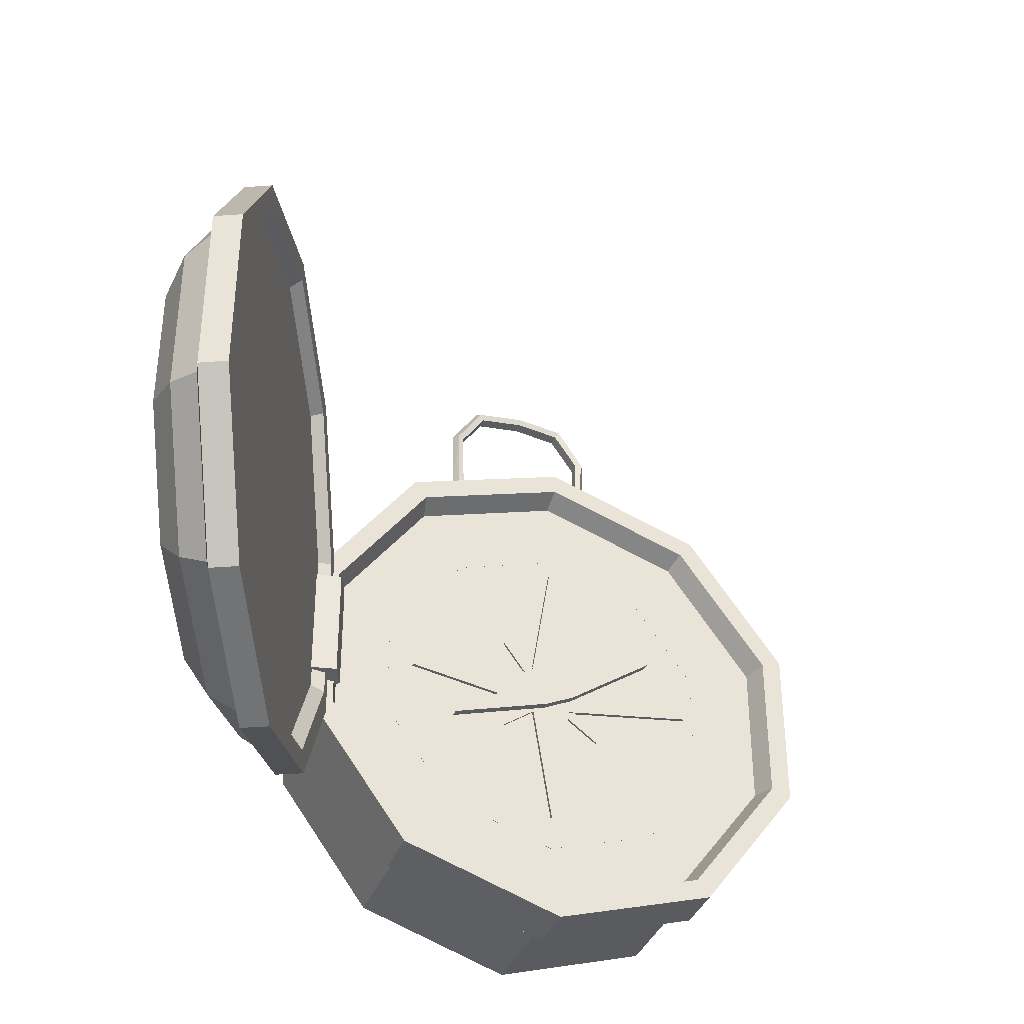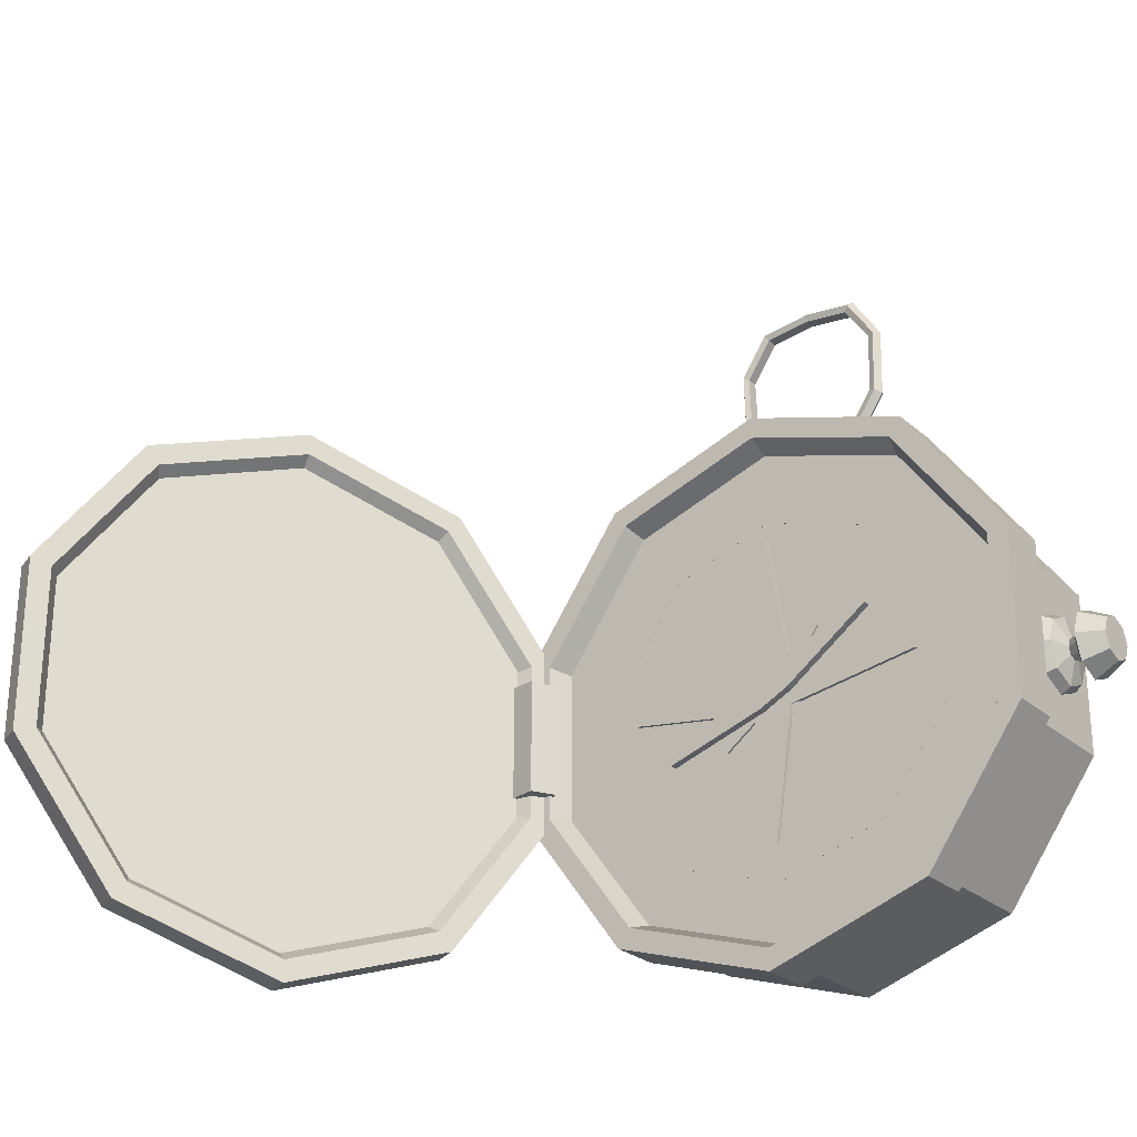
<metadata>
{"format":"obj","ext":"obj","renderer":"f3d","projection":"perspective","resolution":1024,"background":"white","views":[{"elev":-38.0,"azim":-20.3,"up":"+Y"},{"elev":-26.3,"azim":37.0,"up":"+Y"}]}
</metadata>
<code>
o Compass_Open_Cylinder.030
v 0 0.2861 0.0024
v 0 0.2861 0.1254
v 0.1681 0.2314 0.0024
v 0.1681 0.2314 0.1254
v 0.2721 0.0884 0.0024
v 0.2721 0.0884 0.1254
v 0.2721 -0.0884 0.0024
v 0.2721 -0.0884 0.1254
v 0.1681 -0.2314 0.0024
v 0.1681 -0.2314 0.1254
v -0 -0.2861 0.0024
v -0 -0.2861 0.1254
v -0.1681 -0.2314 0.0024
v -0.1681 -0.2314 0.1254
v -0.2721 -0.0884 0.0024
v -0.2721 -0.0884 0.1254
v -0.2721 0.0884 0.0024
v -0.2721 0.0884 0.1254
v -0.1681 0.2314 0.0024
v -0.1681 0.2314 0.1254
v 0.1797 0.2474 0.1305
v 0 0.3058 0.1305
v 0.2908 0.09449 0.1305
v 0.2908 -0.09449 0.1305
v 0.1797 -0.2474 0.1305
v -0 -0.3058 0.1305
v -0.1797 -0.2474 0.1305
v -0.2908 -0.09449 0.1305
v -0.2908 0.09449 0.1305
v -0.1797 0.2474 0.1305
v 0.1797 0.2474 0.1876
v 0 0.3058 0.1876
v 0.2908 0.09449 0.1876
v 0.2908 -0.09449 0.1876
v 0.1797 -0.2474 0.1876
v 0 -0.3058 0.1876
v -0.1797 -0.2474 0.1876
v -0.2908 -0.09449 0.1876
v -0.2908 0.09449 0.1876
v -0.1797 0.2474 0.1876
v 0.1657 0.2281 0.1876
v 0 0.2819 0.1876
v 0.2681 0.08711 0.1876
v 0.2681 -0.08711 0.1876
v 0.1657 -0.2281 0.1876
v 0 -0.2819 0.1876
v -0.1657 -0.2281 0.1876
v -0.2681 -0.08711 0.1876
v -0.2681 0.08711 0.1876
v -0.1657 0.2281 0.1876
v 0.1597 0.2198 0.1614
v 0 0.2717 0.1614
v 0.2584 0.08395 0.1614
v 0.2584 -0.08395 0.1614
v 0.1597 -0.2198 0.1614
v 0 -0.2717 0.1614
v -0.1597 -0.2198 0.1614
v -0.2584 -0.08395 0.1614
v -0.2584 0.08395 0.1614
v -0.1597 0.2198 0.1614
v 0.2901 0.01111 0.06392
v 0.2901 0.00786 0.05606
v 0.2657 0.04701 0.06392
v 0.2832 0.03762 0.06392
v 0.2657 0.03324 0.03067
v 0.2832 0.0266 0.03731
v 0.2657 0 0.0169
v 0.2832 0 0.02629
v 0.2657 -0.03324 0.03067
v 0.2832 -0.0266 0.03731
v 0.2657 -0.04701 0.06392
v 0.2832 -0.03762 0.06392
v 0.2657 -0.03324 0.09716
v 0.2832 -0.0266 0.09052
v 0.2657 -0 0.1109
v 0.2832 0 0.1015
v 0.2657 0.03324 0.09716
v 0.2832 0.0266 0.09052
v 0.2901 0 0.0528
v 0.2901 -0.00786 0.05606
v 0.2901 -0.01111 0.06392
v 0.2901 -0.00786 0.07178
v 0.2901 0 0.07503
v 0.2901 0.00786 0.07178
v 0.3002 0.01613 0.06392
v 0.3002 0.0114 0.07532
v 0.3002 -0 0.08004
v 0.3002 -0.0114 0.07532
v 0.3002 -0.01613 0.06392
v 0.3002 -0.0114 0.05251
v 0.3002 -0 0.04779
v 0.3002 0.0114 0.05251
v 0.3098 0.03772 0.06392
v 0.3098 0.02667 0.09059
v 0.3098 -0 0.1016
v 0.3098 -0.02667 0.09059
v 0.3098 -0.03772 0.06392
v 0.3098 -0.02667 0.03724
v 0.3098 -0 0.02619
v 0.3098 0.02667 0.03724
v 0.3364 0.02413 0.06392
v 0.3364 0.01706 0.08098
v 0.3364 -0 0.08804
v 0.3364 -0.01706 0.08098
v 0.3364 -0.02413 0.06392
v 0.3364 -0.01706 0.04686
v 0.3364 -0 0.03979
v 0.3364 0.01706 0.04686
v -0.04758 0.2677 0.06392
v -0.03819 0.2852 0.06392
v -0.03381 0.2677 0.03067
v -0.02717 0.2852 0.03731
v -0.000564 0.2677 0.0169
v -0.000564 0.2852 0.02629
v 0.03268 0.2677 0.03067
v 0.02604 0.2852 0.03731
v 0.04645 0.2677 0.06392
v 0.03706 0.2852 0.06392
v 0.03268 0.2677 0.09716
v 0.02604 0.2852 0.09052
v -0.000564 0.2677 0.1109
v -0.000564 0.2852 0.1015
v -0.03381 0.2677 0.09716
v -0.02717 0.2852 0.09052
v -0.03829 0.3119 0.06392
v -0.02724 0.3119 0.09059
v -0.000564 0.3119 0.1016
v 0.02611 0.3119 0.09059
v 0.03716 0.3119 0.06392
v 0.02611 0.3119 0.03724
v -0.000564 0.3119 0.02619
v -0.02724 0.3119 0.03724
v -0.02469 0.3385 0.06392
v -0.01762 0.3385 0.08098
v -0.000564 0.3385 0.08804
v 0.0165 0.3385 0.08098
v 0.02356 0.3385 0.06392
v 0.0165 0.3385 0.04686
v -0.000564 0.3385 0.03979
v -0.01762 0.3385 0.04686
v 0.09066 0.4426 0.05776
v 0.08536 0.441 0.06624
v 0.07869 0.4389 0.06426
v 0.07869 0.4389 0.05125
v 0.08536 0.441 0.04927
v 0.05831 0.4923 0.05776
v 0.05477 0.4869 0.06624
v 0.0503 0.4801 0.06426
v 0.0503 0.4801 0.05125
v 0.05477 0.4869 0.04927
v -0 0.4996 0.05776
v -0 0.4937 0.06624
v -0 0.4864 0.06426
v -0 0.4864 0.05125
v -0 0.4937 0.04927
v -0.05831 0.4923 0.05776
v -0.05477 0.4869 0.06624
v -0.0503 0.4801 0.06426
v -0.0503 0.4801 0.05125
v -0.05477 0.4869 0.04927
v -0.09023 0.4438 0.05776
v -0.08526 0.4413 0.06624
v -0.079 0.438 0.06426
v -0.079 0.438 0.05125
v -0.08526 0.4413 0.04927
v -0.08874 0.3668 0.05776
v -0.08335 0.369 0.06624
v -0.07655 0.3718 0.06426
v -0.07655 0.3718 0.05125
v -0.08335 0.369 0.04927
v -0.05831 0.3216 0.05776
v -0.05477 0.327 0.06624
v -0.0503 0.3338 0.06426
v -0.0503 0.3338 0.05125
v -0.05477 0.327 0.04927
v -0 0.3075 0.05776
v -0 0.3133 0.06624
v -0 0.3207 0.06426
v -0 0.3207 0.05125
v -0 0.3133 0.04927
v 0.05831 0.3216 0.05776
v 0.05477 0.327 0.06624
v 0.0503 0.3338 0.06426
v 0.0503 0.3338 0.05125
v 0.05477 0.327 0.04927
v 0.08874 0.3668 0.05776
v 0.08335 0.369 0.06624
v 0.07655 0.3718 0.06426
v 0.07655 0.3718 0.05125
v 0.08335 0.369 0.04927
v 0.1218 0.1676 0.1615
v 0 0.2072 0.1615
v 0.197 0.06401 0.1615
v 0.197 -0.06401 0.1615
v 0.1218 -0.1676 0.1615
v 0 -0.2072 0.1615
v -0.1218 -0.1676 0.1615
v -0.197 -0.06401 0.1615
v -0.197 0.06401 0.1615
v -0.1218 0.1676 0.1615
v 0.1122 0.1545 0.1615
v 0 0.191 0.1615
v 0.1816 0.05901 0.1615
v 0.1816 -0.05901 0.1615
v 0.1122 -0.1545 0.1615
v 0 -0.191 0.1615
v -0.1122 -0.1545 0.1615
v -0.1816 -0.05901 0.1615
v -0.1816 0.05901 0.1615
v -0.1122 0.1545 0.1615
v 0.1218 0.1676 0.1483
v 0 0.2072 0.1483
v 0.197 0.06401 0.1483
v 0.197 -0.06401 0.1483
v 0.1218 -0.1676 0.1483
v 0 -0.2072 0.1483
v -0.1218 -0.1676 0.1483
v -0.197 -0.06401 0.1483
v -0.197 0.06401 0.1483
v -0.1218 0.1676 0.1483
v 0.1122 0.1545 0.1483
v 0 0.191 0.1483
v 0.1816 0.05901 0.1483
v 0.1816 -0.05901 0.1483
v 0.1122 -0.1545 0.1483
v 0 -0.191 0.1483
v -0.1122 -0.1545 0.1483
v -0.1816 -0.05901 0.1483
v -0.1816 0.05901 0.1483
v -0.1122 0.1545 0.1483
v 0 -0.01531 0.1459
v -0.02281 -0.02281 0.1653
v 0 0.1688 0.1472
v -0.02281 0.02281 0.1653
v 0.01531 -0 0.1459
v 0.02281 -0.02281 0.1653
v 0.1688 -0 0.1472
v 0.02281 0.02281 0.1653
v 0.1688 -0 0.1653
v 0.02281 0.02281 0.1472
v 0.02281 -0.02281 0.1472
v 0.01531 -0 0.164
v 0 0.1688 0.1653
v -0.02281 0.02281 0.1472
v -0.02281 -0.02281 0.1472
v 0 -0.01531 0.164
v -0.05667 -0.05667 0.164
v -0.05667 0.05667 0.164
v -0.1688 -0 0.1653
v 0 0.01531 0.164
v 0.05667 0.05667 0.164
v 0 -0.1688 0.1653
v -0.01531 -0 0.164
v 0.05667 -0.05667 0.164
v -0.05667 -0.05667 0.1459
v -0.05667 0.05667 0.1459
v -0.1688 -0 0.1472
v 0 0.01531 0.1459
v 0.05667 0.05667 0.1459
v 0 -0.1688 0.1472
v -0.01531 -0 0.1459
v 0.05667 -0.05667 0.1459
v -0.02422 0.00811 0.1752
v 0.1197 0.05963 0.1665
v 0.00811 0.02422 0.1752
v -0.00811 -0.02422 0.1752
v 0.008057 -0.01617 0.1665
v 0.02422 -0.00811 0.1752
v -0.008057 0.01617 0.1665
v 0.02422 -0.00811 0.1665
v -0.00811 -0.02422 0.1665
v 0.1197 0.05963 0.1752
v 0.00811 0.02422 0.1665
v -0.02422 0.00811 0.1665
v 0.008057 -0.01617 0.1752
v -0.1197 -0.05963 0.1752
v -0.008057 0.01617 0.1752
v -0.1197 -0.05963 0.1665
v -0.4561 0.2653 0.4154
v -0.4292 0.2861 0.4284
v -0.3883 0.2146 0.275
v -0.3561 0.2314 0.277
v -0.3464 0.08197 0.1882
v -0.3109 0.0884 0.1834
v -0.3464 -0.08197 0.1882
v -0.3109 -0.0884 0.1834
v -0.3883 -0.2146 0.275
v -0.3561 -0.2314 0.277
v -0.4561 -0.2653 0.4154
v -0.4292 -0.2861 0.4284
v -0.5238 -0.2146 0.5558
v -0.5022 -0.2314 0.5798
v -0.5657 -0.08197 0.6426
v -0.5474 -0.0884 0.6734
v -0.5657 0.08197 0.6426
v -0.5474 0.0884 0.6734
v -0.5238 0.2146 0.5558
v -0.5022 0.2314 0.5798
v -0.3469 0.2474 0.2685
v -0.425 0.3058 0.4304
v -0.2986 0.09449 0.1685
v -0.2986 -0.09449 0.1685
v -0.3469 -0.2474 0.2685
v -0.425 -0.3058 0.4304
v -0.5031 -0.2474 0.5923
v -0.5514 -0.09449 0.6923
v -0.5514 0.09449 0.6923
v -0.5031 0.2474 0.5923
v -0.3204 0.2474 0.2813
v -0.3985 0.3058 0.4432
v -0.2721 0.09449 0.1812
v -0.2721 -0.09449 0.1812
v -0.3204 -0.2474 0.2813
v -0.3985 -0.3058 0.4432
v -0.4766 -0.2474 0.6051
v -0.5249 -0.09449 0.7051
v -0.5249 0.09449 0.7051
v -0.4766 0.2474 0.6051
v -0.3265 0.2281 0.2939
v -0.3985 0.2819 0.4432
v -0.282 0.08711 0.2017
v -0.282 -0.08711 0.2017
v -0.3265 -0.2281 0.2939
v -0.3985 -0.2819 0.4432
v -0.4705 -0.2281 0.5924
v -0.515 -0.08711 0.6846
v -0.515 0.08711 0.6846
v -0.4705 0.2281 0.5924
v -0.3413 0.2198 0.2935
v -0.4107 0.2717 0.4373
v -0.2985 0.08395 0.2046
v -0.2985 -0.08395 0.2046
v -0.3413 -0.2198 0.2935
v -0.4107 -0.2717 0.4373
v -0.4801 -0.2198 0.5811
v -0.523 -0.08395 0.67
v -0.523 0.08395 0.67
v -0.4801 0.2198 0.5811
v -0.4798 0.2217 0.4039
v -0.4232 0.1794 0.2866
v -0.3882 0.06852 0.214
v -0.3882 -0.06852 0.214
v -0.4232 -0.1794 0.2866
v -0.4798 -0.2217 0.4039
v -0.5365 -0.1794 0.5213
v -0.5715 -0.06852 0.5939
v -0.5715 0.06852 0.5939
v -0.5365 0.1794 0.5213
v -0.49 0.1366 0.399
v -0.4551 0.1105 0.3267
v -0.4336 0.04222 0.282
v -0.4336 -0.04222 0.282
v -0.4551 -0.1105 0.3267
v -0.49 -0.1366 0.399
v -0.5249 -0.1105 0.4714
v -0.5465 -0.04222 0.5161
v -0.5465 0.04222 0.5161
v -0.5249 0.1105 0.4714
v -0.2725 -0.06254 0.2136
v -0.2725 0.06381 0.2136
v -0.2603 -0.06127 0.1855
v -0.2603 0.06254 0.1855
v -0.3018 0.06439 0.2081
v -0.3018 -0.06313 0.2081
v -0.2854 0.06208 0.1699
v -0.2854 -0.06082 0.1699
f 2 3 1
f 4 5 3
f 6 7 5
f 8 9 7
f 10 11 9
f 12 13 11
f 14 15 13
f 16 17 15
f 18 19 17
f 20 1 19
f 7 15 19
f 165 159 164
f 160 161 156
f 161 157 156
f 175 166 170
f 163 159 158
f 162 158 157
f 148 142 147
f 151 147 146
f 152 148 147
f 153 149 148
f 149 155 150
f 150 151 146
f 151 157 152
f 152 158 153
f 158 154 153
f 159 155 154
f 160 151 155
f 141 150 146
f 141 147 142
f 149 145 144
f 166 162 161
f 167 163 162
f 163 169 164
f 164 170 165
f 165 166 161
f 188 184 183
f 187 183 182
f 166 172 167
f 186 182 181
f 173 167 172
f 176 172 171
f 177 173 172
f 178 174 173
f 174 180 175
f 175 176 171
f 176 182 177
f 177 183 178
f 183 179 178
f 184 180 179
f 185 176 180
f 185 186 181
f 174 170 169
f 173 169 168
f 184 190 185
f 141 187 186
f 142 188 187
f 143 189 188
f 189 145 190
f 190 141 186
f 143 149 144
f 279 282 281
f 282 283 281
f 284 285 283
f 286 287 285
f 288 289 287
f 290 291 289
f 292 293 291
f 294 295 293
f 296 297 295
f 298 279 297
f 287 344 343
f 337 335 333
f 345 354 344
f 287 342 285
f 281 339 279
f 285 341 283
f 283 340 281
f 279 348 297
f 297 347 295
f 295 346 293
f 291 346 345
f 289 345 344
f 352 354 356
f 341 352 351
f 339 358 348
f 346 355 345
f 343 352 342
f 340 349 339
f 347 356 346
f 344 353 343
f 340 351 350
f 347 358 357
f 359 362 360
f 363 366 364
f 359 366 361
f 363 359 360
f 365 360 362
f 366 362 361
f 2 4 3
f 4 6 5
f 6 8 7
f 8 10 9
f 10 12 11
f 12 14 13
f 14 16 15
f 16 18 17
f 18 20 19
f 20 2 1
f 19 1 7
f 1 3 7
f 3 5 7
f 7 9 11
f 11 13 15
f 15 17 19
f 7 11 15
f 165 160 159
f 160 165 161
f 161 162 157
f 175 171 166
f 163 164 159
f 162 163 158
f 148 143 142
f 151 152 147
f 152 153 148
f 153 154 149
f 149 154 155
f 150 155 151
f 151 156 157
f 152 157 158
f 158 159 154
f 159 160 155
f 160 156 151
f 141 145 150
f 141 146 147
f 149 150 145
f 166 167 162
f 167 168 163
f 163 168 169
f 164 169 170
f 165 170 166
f 188 189 184
f 187 188 183
f 166 171 172
f 186 187 182
f 173 168 167
f 176 177 172
f 177 178 173
f 178 179 174
f 174 179 180
f 175 180 176
f 176 181 182
f 177 182 183
f 183 184 179
f 184 185 180
f 185 181 176
f 185 190 186
f 174 175 170
f 173 174 169
f 184 189 190
f 141 142 187
f 142 143 188
f 143 144 189
f 189 144 145
f 190 145 141
f 143 148 149
f 279 280 282
f 282 284 283
f 284 286 285
f 286 288 287
f 288 290 289
f 290 292 291
f 292 294 293
f 294 296 295
f 296 298 297
f 298 280 279
f 287 289 344
f 331 329 330
f 330 338 337
f 337 336 335
f 335 334 333
f 333 332 331
f 331 330 333
f 330 337 333
f 345 355 354
f 287 343 342
f 281 340 339
f 285 342 341
f 283 341 340
f 279 339 348
f 297 348 347
f 295 347 346
f 291 293 346
f 289 291 345
f 358 349 350
f 350 351 352
f 352 353 354
f 354 355 356
f 356 357 352
f 357 358 352
f 358 350 352
f 341 342 352
f 339 349 358
f 346 356 355
f 343 353 352
f 340 350 349
f 347 357 356
f 344 354 353
f 340 341 351
f 347 348 358
f 359 361 362
f 363 365 366
f 359 364 366
f 363 364 359
f 365 363 360
f 366 365 362
f 57 55 53
f 53 51 52
f 52 60 53
f 60 59 53
f 59 58 57
f 57 56 55
f 55 54 53
f 59 57 53
f 10 24 25
f 26 37 27
f 2 21 4
f 6 24 8
f 6 21 23
f 2 30 22
f 20 29 30
f 16 29 18
f 14 28 16
f 14 26 27
f 10 26 12
f 33 44 34
f 23 34 24
f 30 32 22
f 27 38 28
f 25 34 35
f 21 32 31
f 28 39 29
f 25 36 26
f 21 33 23
f 29 40 30
f 50 52 42
f 40 42 32
f 37 48 38
f 34 45 35
f 32 41 31
f 38 49 39
f 35 46 36
f 31 43 33
f 39 50 40
f 36 47 37
f 47 58 48
f 44 55 45
f 42 51 41
f 48 59 49
f 45 56 46
f 41 53 43
f 49 60 50
f 46 57 47
f 43 54 44
f 81 90 89
f 68 80 70
f 64 65 63
f 80 91 90
f 64 62 66
f 66 67 65
f 81 88 82
f 74 83 76
f 68 69 67
f 83 86 84
f 68 62 79
f 70 71 69
f 79 92 91
f 72 82 74
f 72 73 71
f 89 96 88
f 64 84 61
f 74 75 73
f 72 80 81
f 82 87 83
f 76 77 75
f 62 85 92
f 78 83 84
f 77 64 63
f 84 85 61
f 93 108 100
f 87 94 86
f 92 99 91
f 89 98 97
f 87 96 95
f 85 94 93
f 85 100 92
f 90 99 98
f 103 105 107
f 99 106 98
f 96 105 104
f 95 102 94
f 100 107 99
f 97 106 105
f 95 104 103
f 94 101 93
f 110 111 109
f 124 125 110
f 112 113 111
f 113 116 115
f 116 117 115
f 117 120 119
f 118 130 129
f 120 121 119
f 121 124 123
f 123 110 109
f 125 140 132
f 120 127 122
f 125 112 110
f 131 116 114
f 118 128 120
f 122 126 124
f 132 114 112
f 133 135 137
f 131 138 130
f 128 137 136
f 127 134 126
f 131 140 139
f 130 137 129
f 127 136 135
f 126 133 125
f 194 203 204
f 200 202 192
f 198 207 208
f 194 205 195
f 192 201 191
f 198 209 199
f 195 206 196
f 191 203 193
f 200 209 210
f 196 207 197
f 212 200 192
f 214 193 194
f 228 209 208
f 222 201 202
f 215 194 195
f 229 210 209
f 221 203 201
f 216 195 196
f 230 202 210
f 223 204 203
f 217 196 197
f 224 205 204
f 218 197 198
f 225 206 205
f 219 198 199
f 211 192 191
f 226 207 206
f 220 199 200
f 213 191 193
f 227 208 207
f 232 234 249
f 240 243 238
f 238 236 239
f 246 253 247
f 250 242 251
f 234 236 238
f 258 248 250
f 250 246 242
f 242 246 254
f 234 238 243
f 253 250 248
f 236 232 252
f 261 247 253
f 237 238 239
f 260 236 252
f 244 249 234
f 262 242 254
f 257 232 249
f 231 254 246
f 241 239 236
f 255 246 247
f 233 234 243
f 245 252 232
f 259 250 251
f 256 253 248
f 235 251 242
f 286 303 288
f 305 314 315
f 282 300 299
f 286 301 302
f 284 299 301
f 280 308 300
f 298 307 308
f 294 307 296
f 292 306 294
f 290 305 292
f 290 303 304
f 311 322 312
f 301 312 302
f 300 318 310
f 305 316 306
f 302 313 303
f 300 309 299
f 306 317 307
f 304 313 314
f 301 309 311
f 307 318 308
f 320 338 330
f 318 320 310
f 315 326 316
f 312 323 313
f 310 319 309
f 316 327 317
f 314 323 324
f 309 321 311
f 317 328 318
f 314 325 315
f 325 336 326
f 322 333 323
f 320 329 319
f 327 336 337
f 323 334 324
f 321 329 331
f 327 338 328
f 324 335 325
f 321 332 322
f 10 8 24
f 26 36 37
f 2 22 21
f 6 23 24
f 6 4 21
f 2 20 30
f 20 18 29
f 16 28 29
f 14 27 28
f 14 12 26
f 10 25 26
f 33 43 44
f 23 33 34
f 30 40 32
f 27 37 38
f 25 24 34
f 21 22 32
f 28 38 39
f 25 35 36
f 21 31 33
f 29 39 40
f 50 60 52
f 40 50 42
f 37 47 48
f 34 44 45
f 32 42 41
f 38 48 49
f 35 45 46
f 31 41 43
f 39 49 50
f 36 46 47
f 47 57 58
f 44 54 55
f 42 52 51
f 48 58 59
f 45 55 56
f 41 51 53
f 49 59 60
f 46 56 57
f 43 53 54
f 81 80 90
f 68 79 80
f 64 66 65
f 80 79 91
f 64 61 62
f 66 68 67
f 81 89 88
f 74 82 83
f 68 70 69
f 83 87 86
f 68 66 62
f 70 72 71
f 79 62 92
f 72 81 82
f 72 74 73
f 89 97 96
f 64 78 84
f 74 76 75
f 72 70 80
f 82 88 87
f 76 78 77
f 62 61 85
f 78 76 83
f 77 78 64
f 84 86 85
f 93 101 108
f 87 95 94
f 92 100 99
f 89 90 98
f 87 88 96
f 85 86 94
f 85 93 100
f 90 91 99
f 107 108 101
f 101 102 103
f 103 104 105
f 105 106 107
f 107 101 103
f 99 107 106
f 96 97 105
f 95 103 102
f 100 108 107
f 97 98 106
f 95 96 104
f 94 102 101
f 110 112 111
f 124 126 125
f 112 114 113
f 113 114 116
f 116 118 117
f 117 118 120
f 118 116 130
f 120 122 121
f 121 122 124
f 123 124 110
f 125 133 140
f 120 128 127
f 125 132 112
f 131 130 116
f 118 129 128
f 122 127 126
f 132 131 114
f 139 140 133
f 133 134 135
f 135 136 137
f 137 138 139
f 139 133 137
f 131 139 138
f 128 129 137
f 127 135 134
f 131 132 140
f 130 138 137
f 127 128 136
f 126 134 133
f 194 193 203
f 200 210 202
f 198 197 207
f 194 204 205
f 192 202 201
f 198 208 209
f 195 205 206
f 191 201 203
f 200 199 209
f 196 206 207
f 212 220 200
f 214 213 193
f 228 229 209
f 222 221 201
f 215 214 194
f 229 230 210
f 221 223 203
f 216 215 195
f 230 222 202
f 223 224 204
f 217 216 196
f 224 225 205
f 218 217 197
f 225 226 206
f 219 218 198
f 211 212 192
f 226 227 207
f 220 219 199
f 213 211 191
f 227 228 208
f 240 233 243
f 234 232 236
f 258 256 248
f 250 253 246
f 261 255 247
f 237 240 238
f 260 241 236
f 244 257 249
f 262 235 242
f 257 245 232
f 231 262 254
f 241 237 239
f 255 231 246
f 233 244 234
f 245 260 252
f 259 258 250
f 256 261 253
f 235 259 251
f 286 302 303
f 305 304 314
f 282 280 300
f 286 284 301
f 284 282 299
f 280 298 308
f 298 296 307
f 294 306 307
f 292 305 306
f 290 304 305
f 290 288 303
f 311 321 322
f 301 311 312
f 300 308 318
f 305 315 316
f 302 312 313
f 300 310 309
f 306 316 317
f 304 303 313
f 301 299 309
f 307 317 318
f 320 328 338
f 318 328 320
f 315 325 326
f 312 322 323
f 310 320 319
f 316 326 327
f 314 313 323
f 309 319 321
f 317 327 328
f 314 324 325
f 325 335 336
f 322 332 333
f 320 330 329
f 327 326 336
f 323 333 334
f 321 319 329
f 327 337 338
f 324 334 335
f 321 331 332
f 271 275 266
f 277 266 275
f 266 263 276
f 278 266 276
f 277 274 263
f 274 276 263
f 278 274 271
f 269 271 274
f 271 267 275
f 277 263 266
f 278 271 266
f 277 269 274
f 274 278 276
f 269 267 271
f 270 272 268
f 265 268 272
f 265 275 268
f 265 269 277
f 267 268 275
f 264 265 272
f 270 273 264
f 273 267 269
f 270 264 272
f 265 277 275
f 265 273 269
f 267 270 268
f 264 273 265
f 273 270 267

</code>
